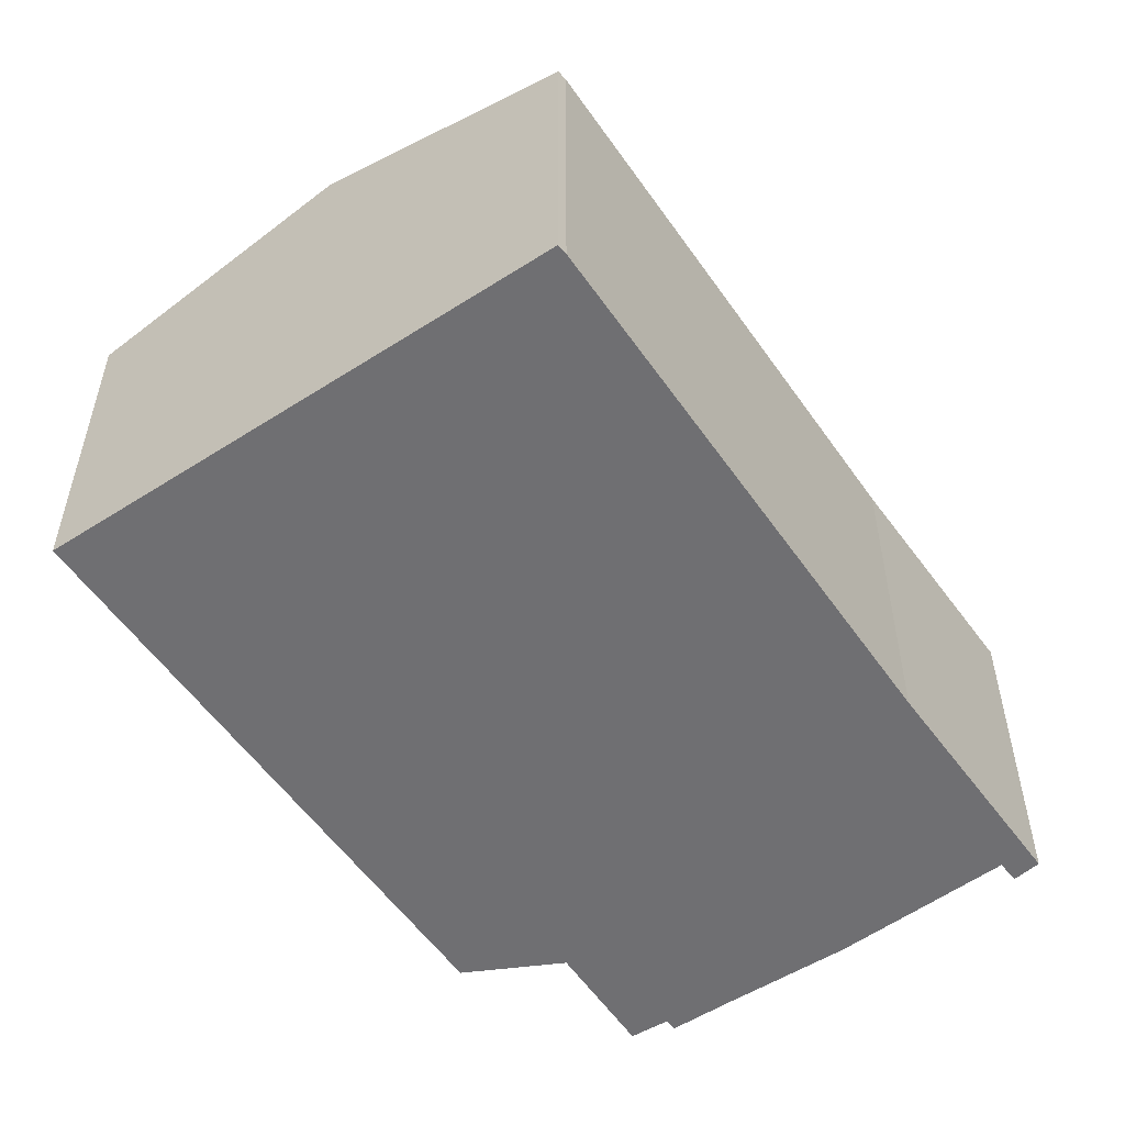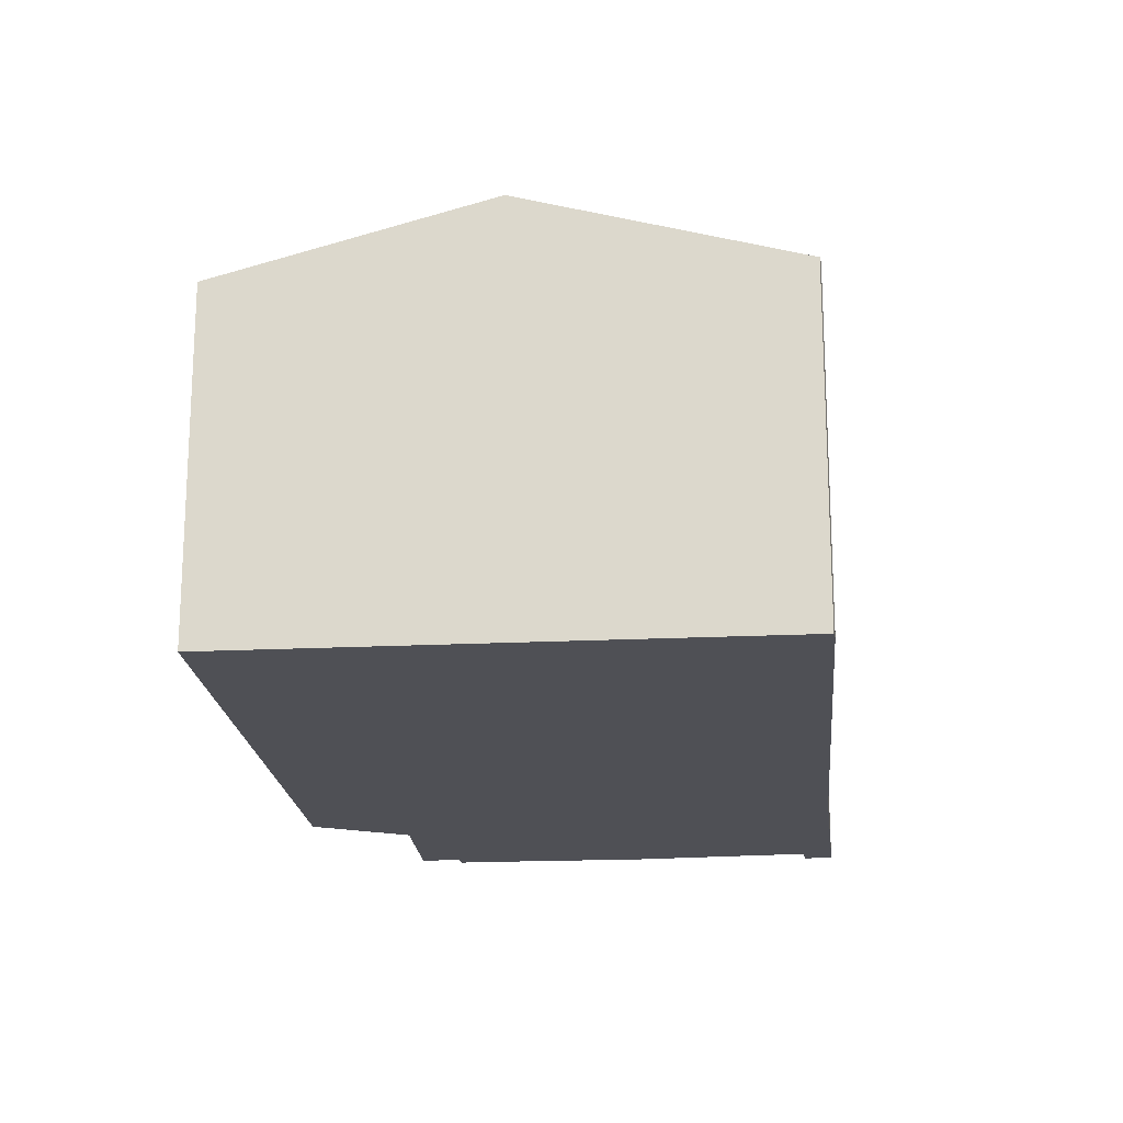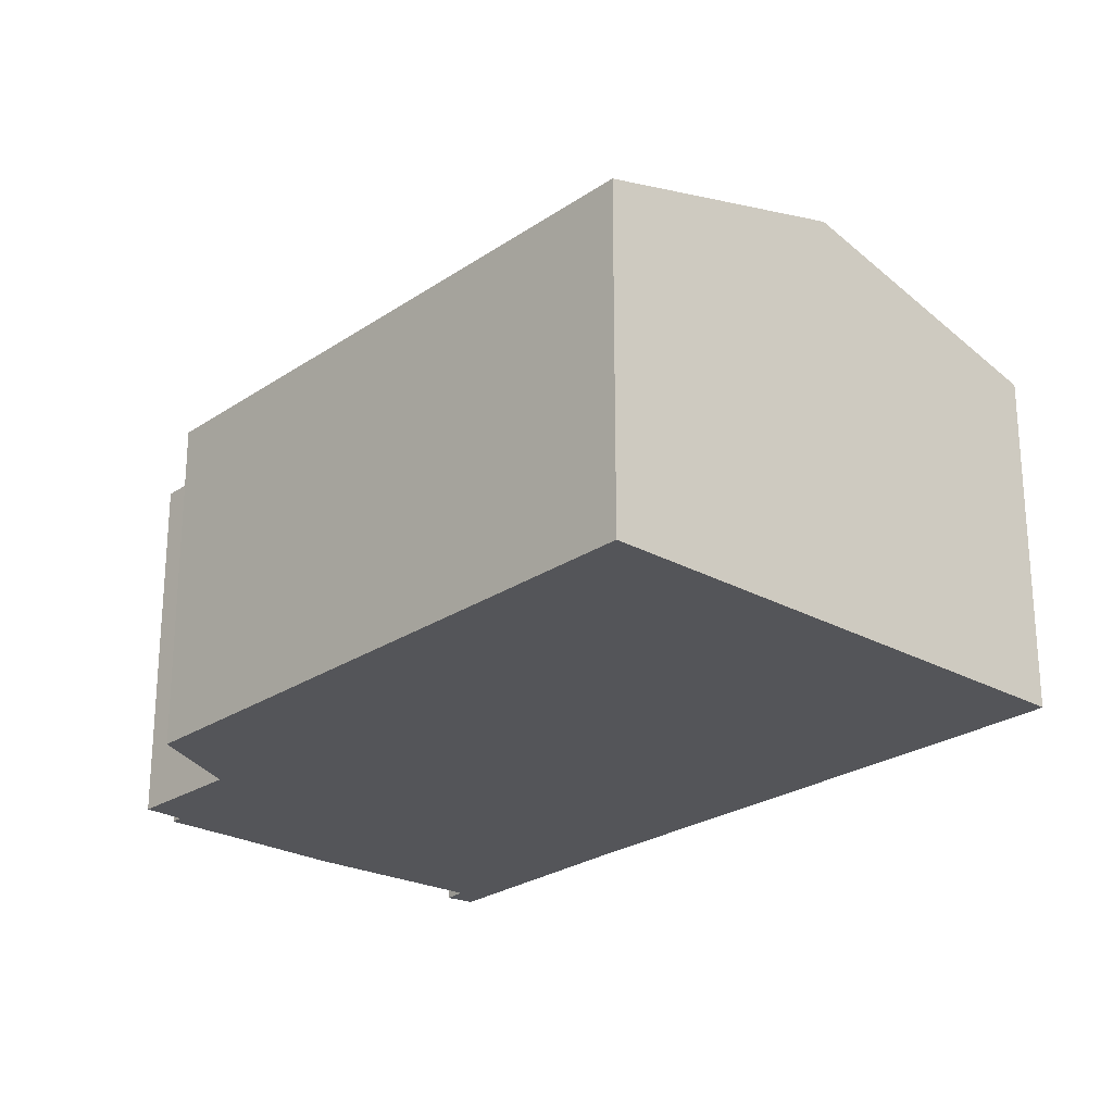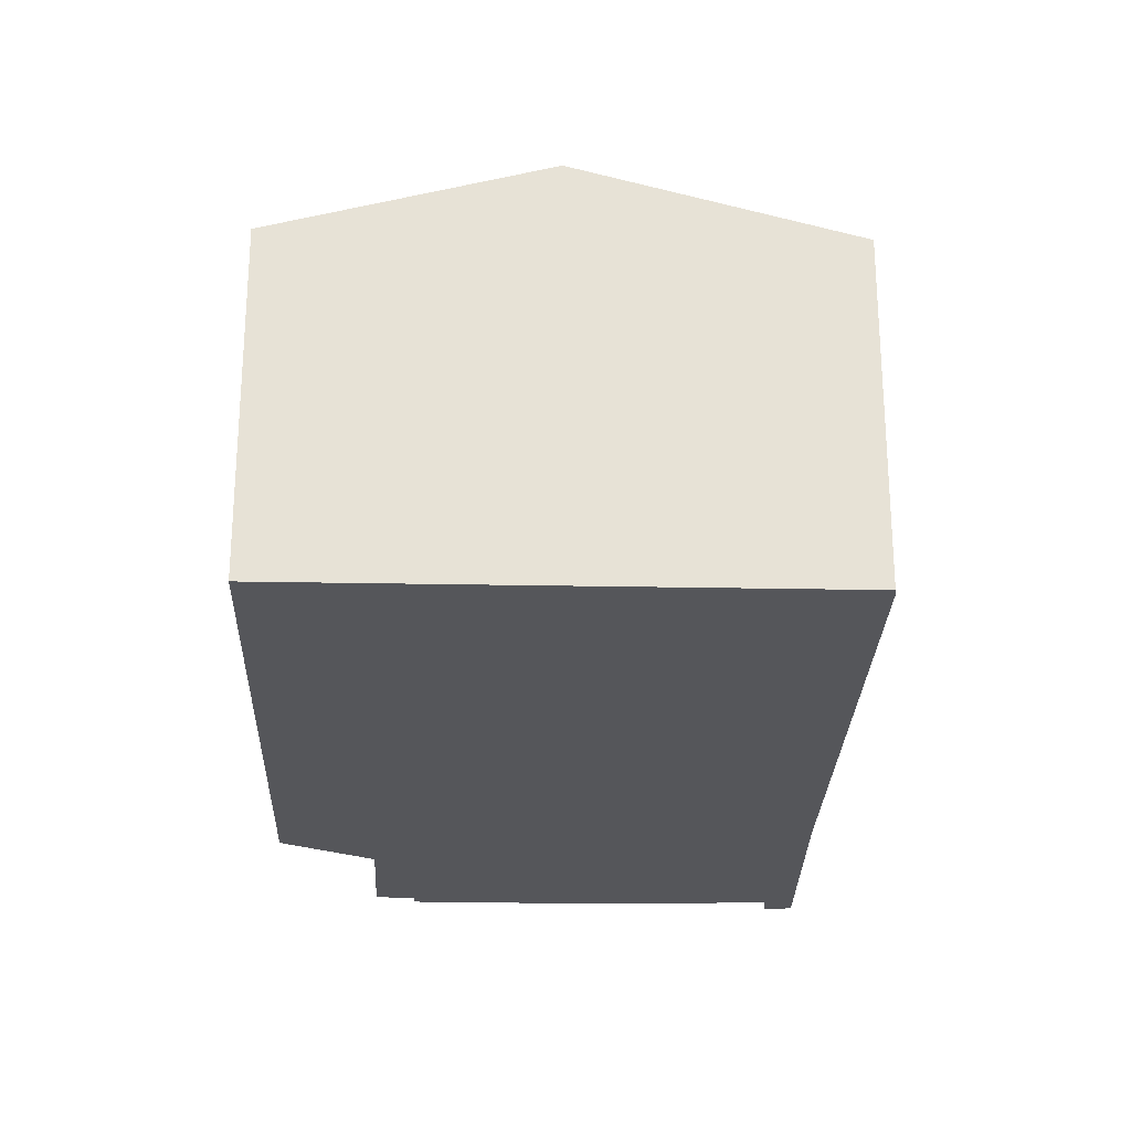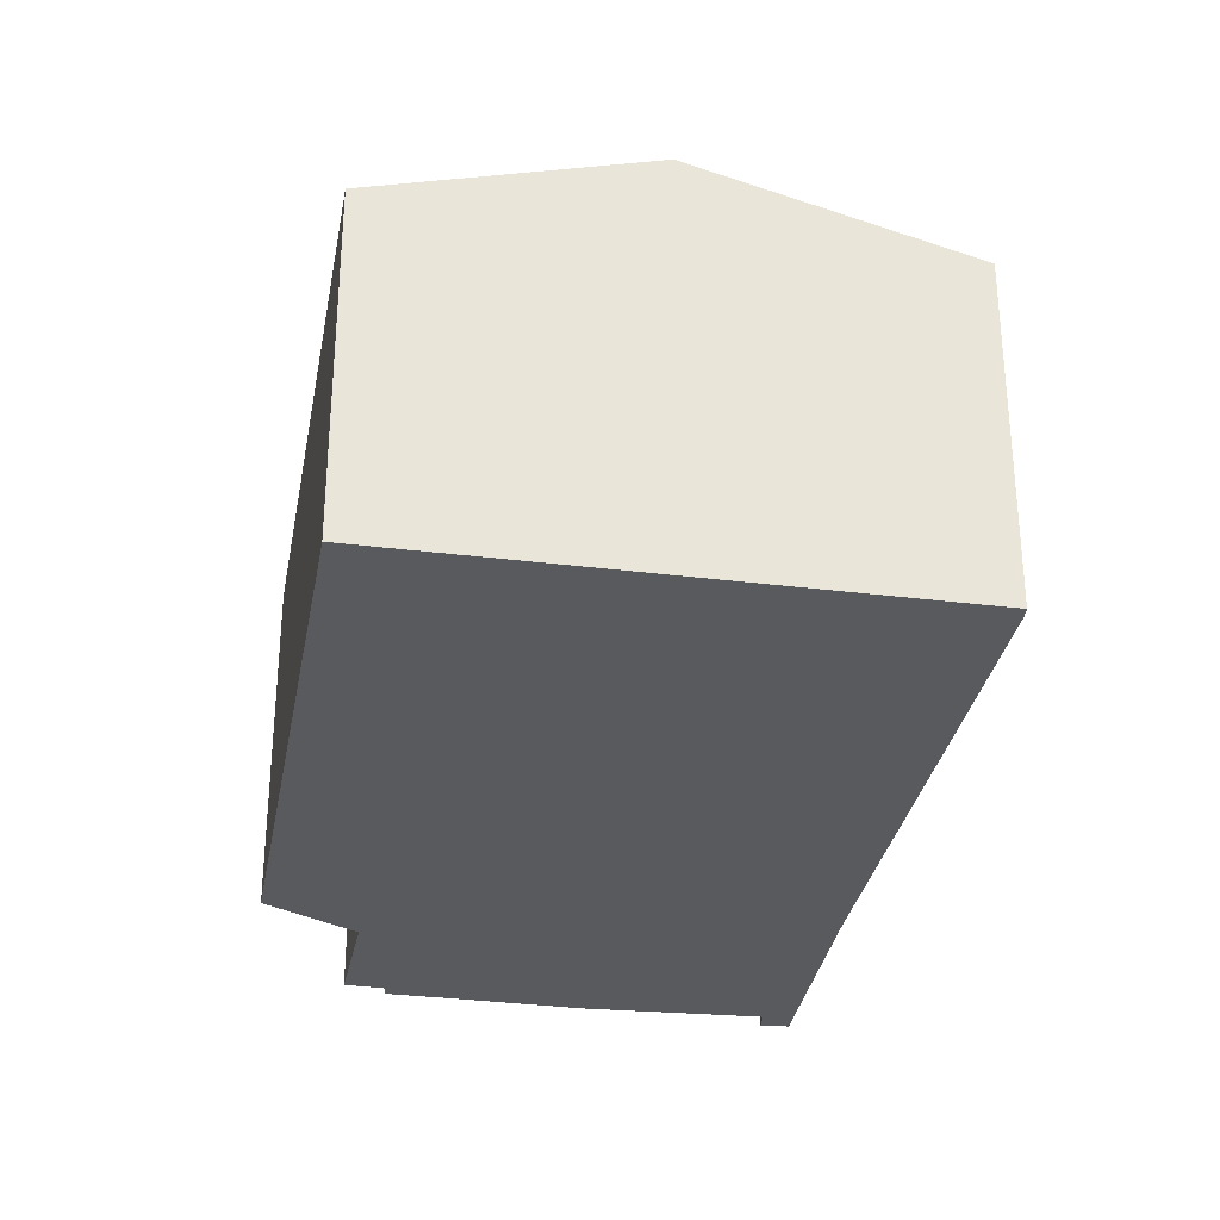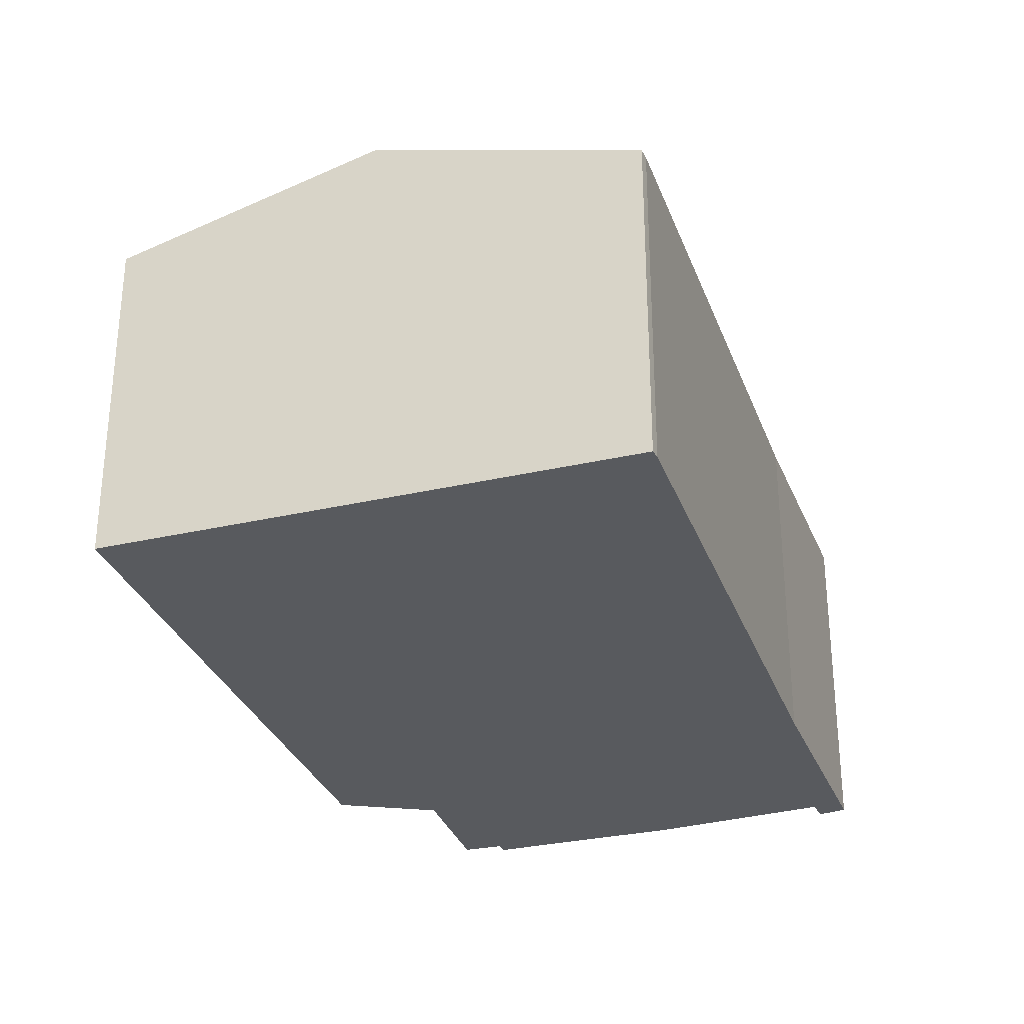
<metadata>
{"format":"obj","ext":"obj","renderer":"f3d","projection":"perspective","resolution":1024,"background":"white","views":[{"elev":-54.7,"azim":-168.8,"up":"+Y"},{"elev":-19.4,"azim":162.2,"up":"+Y"},{"elev":-24.8,"azim":114.8,"up":"+Y"},{"elev":-25.9,"azim":155.2,"up":"+Y"},{"elev":-31.7,"azim":146.9,"up":"+Y"},{"elev":-30.9,"azim":175.3,"up":"+Y"}]}
</metadata>
<code>
v  0.198 5.701 0.12
v  1.679 5.657 -3.72
v  0 5.64 3.453e-16
v  0.432 5.768 0.219
v  0.597 5.776 -0.092
v  3.37 6.599 1.283
v  5.351 5.635 -12.41
v  4.232 6.848 1.637
v  9.612 6.848 -10.8
v  5.439 5.64 -12.57
v  5.35 6.526 2.095
v  6.428 6.213 2.556
v  6.52 6.212 2.36
v  13.75 5.649 -9.035
v  7.932 6.044 0.682
v  7.159 6.03 2.601
v  9.718 5.619 0.567
v  10.53 5.625 -1.368
v  0.415 -1.537e-17 0.251
v  0.415 5.768 0.251
v  0.597 5.633e-18 -0.092
v  0.432 -1.341e-17 0.219
v  6.428 -1.565e-16 2.556
v  6.52 -1.445e-16 2.36
v  9.718 -3.472e-17 0.567
v  13.75 5.532e-16 -9.035
v  10.53 8.377e-17 -1.368
v  3.37 -7.856e-17 1.283
v  5.35 -1.283e-16 2.095
v  4.232 -1.002e-16 1.637
v  7.159 -1.593e-16 2.601
v  7.932 -4.176e-17 0.682
v  0.198 -7.348e-18 0.12
v  0 0 0
v  9.612 6.611e-16 -10.8
v  5.439 7.698e-16 -12.57
v  5.351 7.602e-16 -12.41
v  1.679 2.278e-16 -3.72
g defaultobject
f 1 2 3
f 2 1 4
f 2 4 5
f 2 5 6
f 2 6 7
f 7 6 8
f 7 8 9
f 7 9 10
f 11 9 8
f 9 11 12
f 9 12 13
f 9 13 14
f 14 13 15
f 15 13 16
f 14 15 17
f 14 17 18
f 19 4 20
f 4 21 5
f 21 4 19
f 21 19 22
f 23 13 12
f 13 23 24
f 25 18 17
f 18 25 14
f 14 25 26
f 26 25 27
f 5 28 6
f 28 5 21
f 28 8 6
f 8 28 11
f 11 28 12
f 12 28 29
f 12 29 23
f 29 28 30
f 24 16 13
f 16 24 31
f 32 17 15
f 17 32 25
f 1 19 20
f 19 1 3
f 19 3 33
f 33 3 34
f 16 32 15
f 32 16 31
f 26 9 14
f 9 26 10
f 10 26 35
f 10 35 36
f 36 7 10
f 7 36 37
f 7 38 2
f 38 7 37
f 38 3 2
f 3 38 34
f 27 35 26
f 35 27 36
f 36 27 37
f 37 27 38
f 38 27 25
f 38 25 32
f 38 32 31
f 38 31 24
f 38 24 23
f 38 23 29
f 38 29 21
f 38 21 34
f 21 29 30
f 21 30 28
f 34 21 22
f 34 22 19
f 34 19 33

</code>
